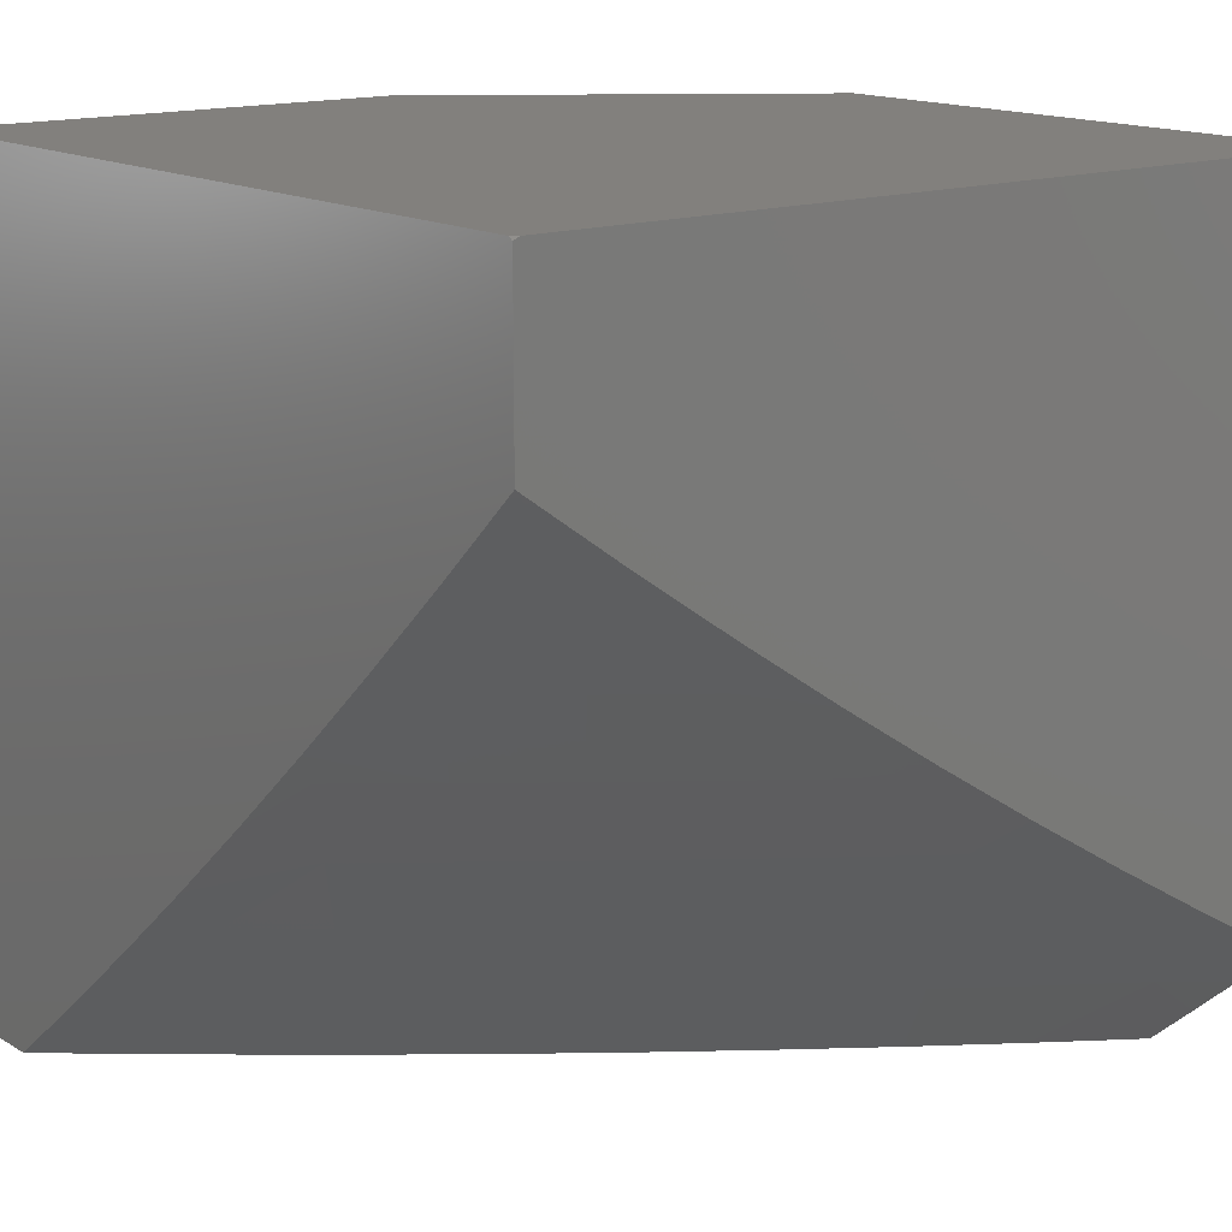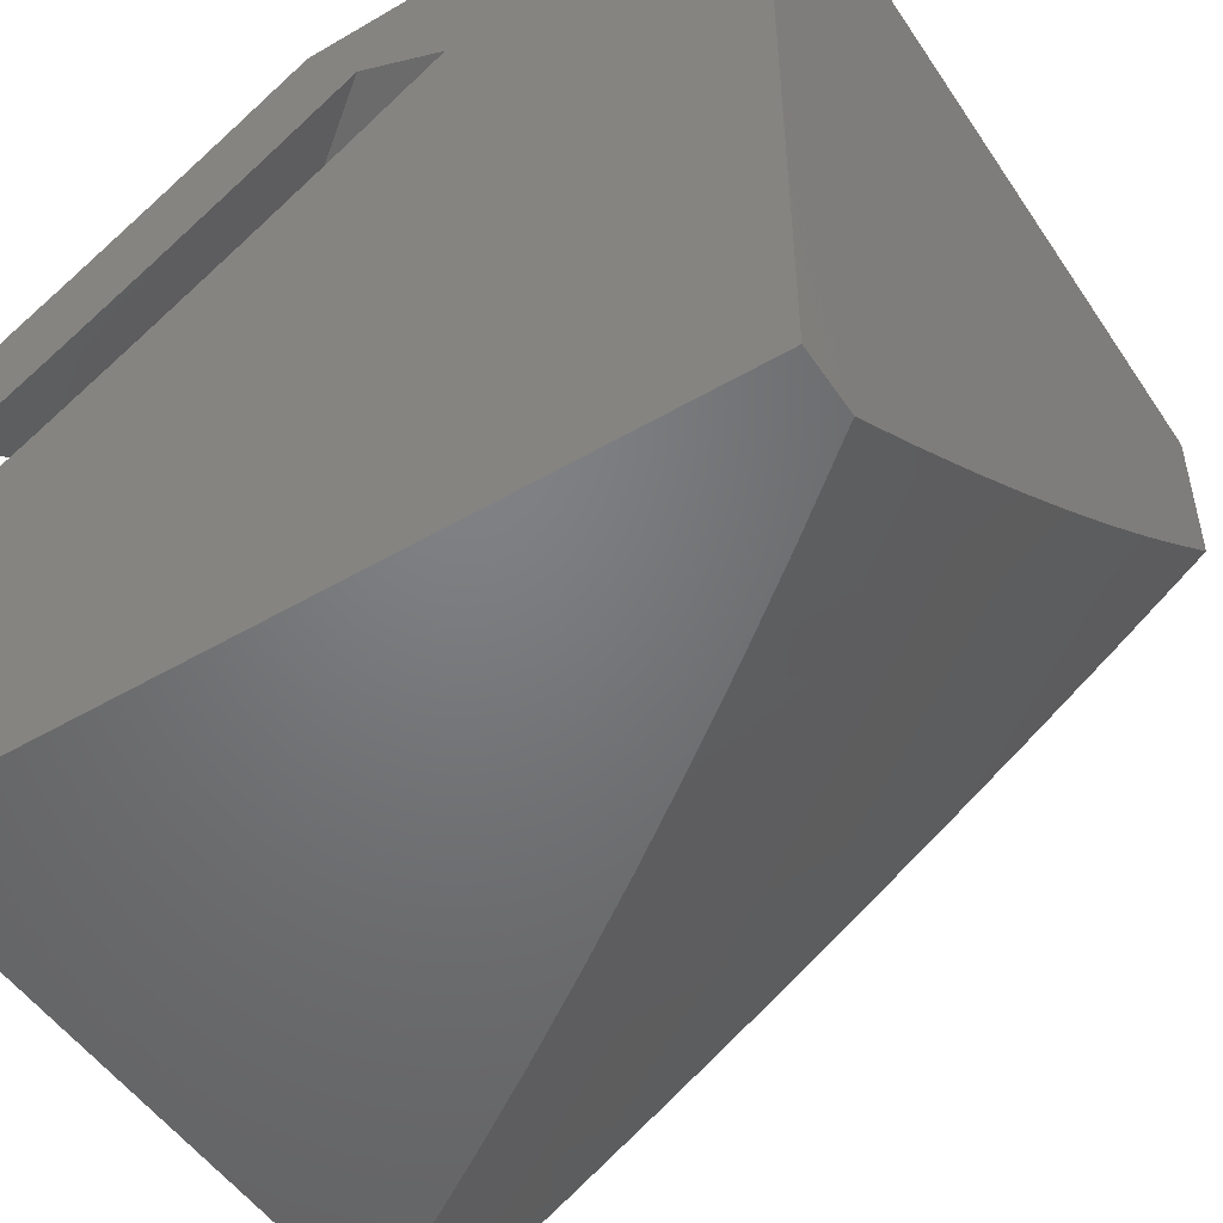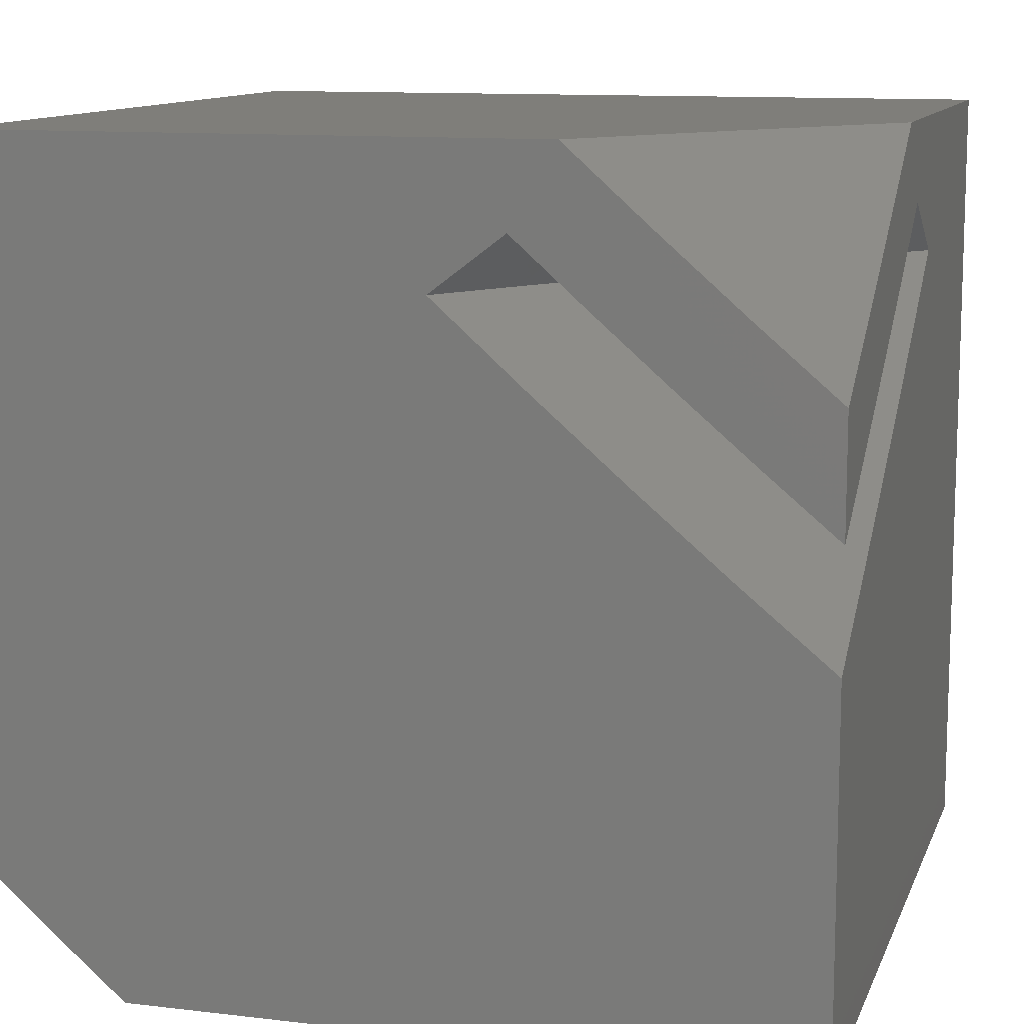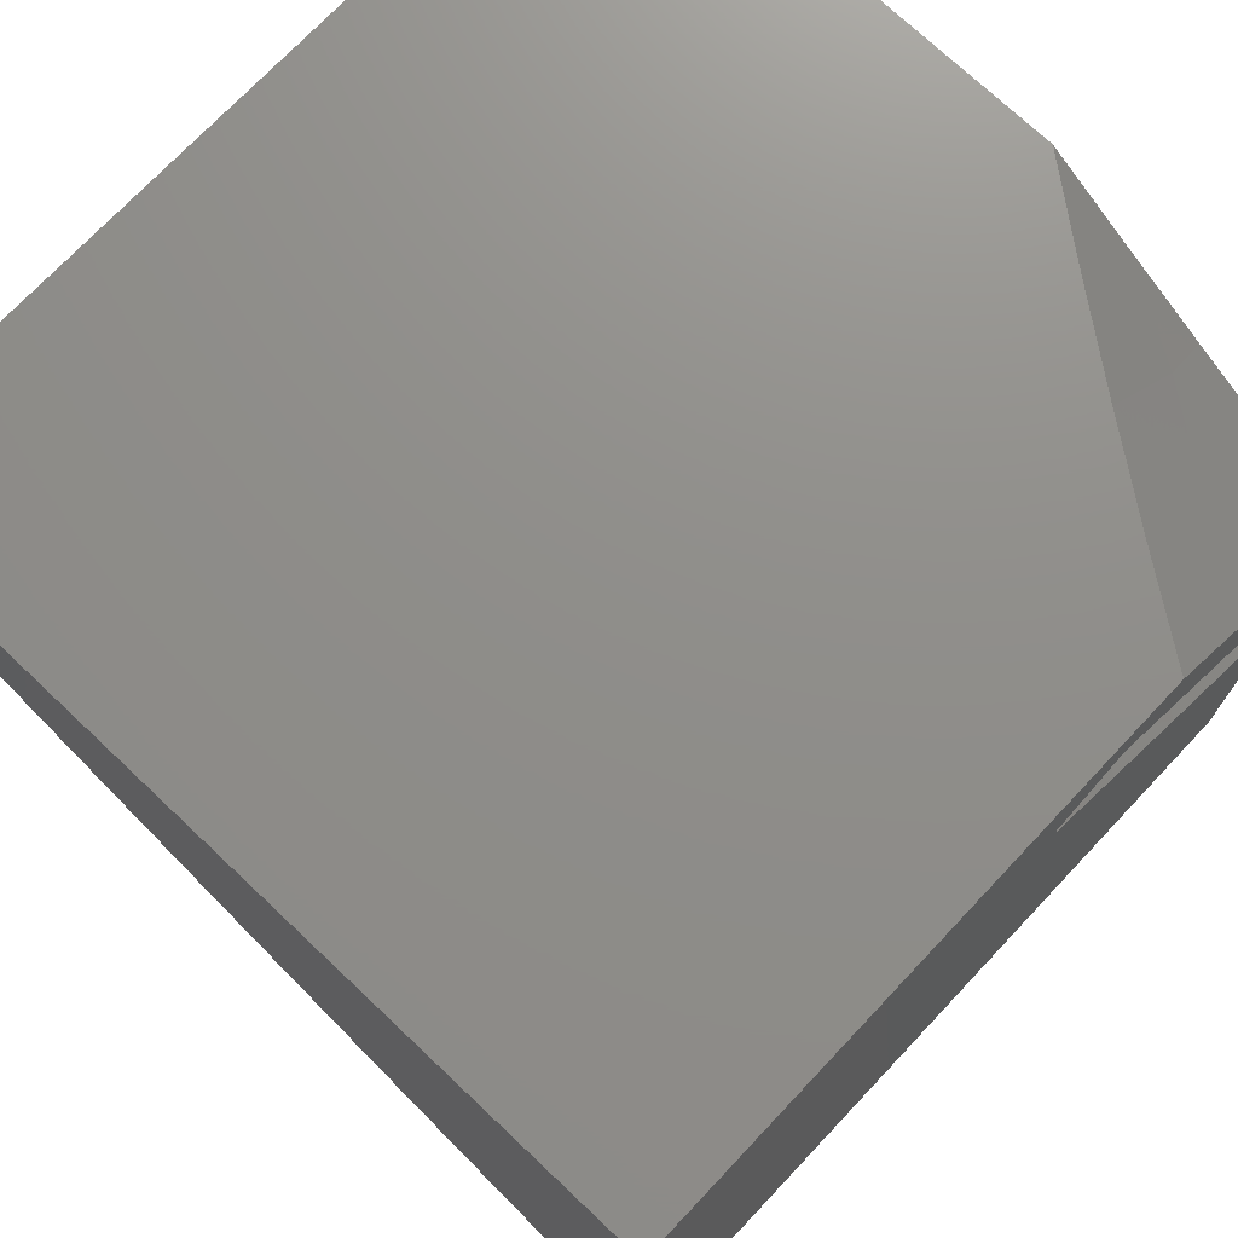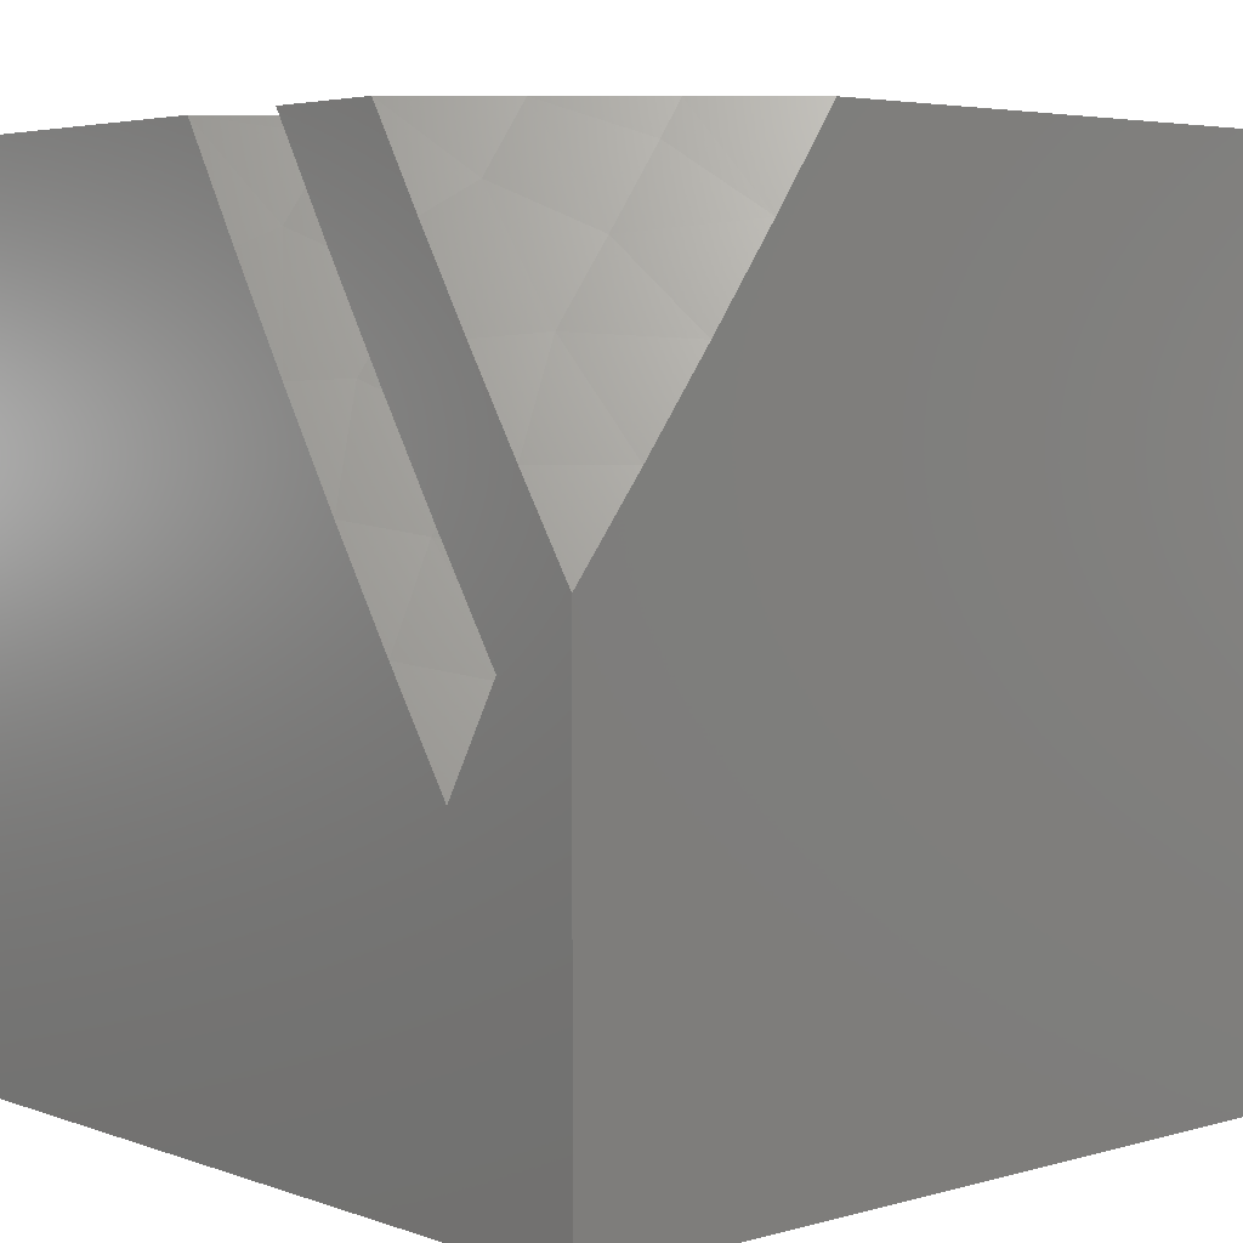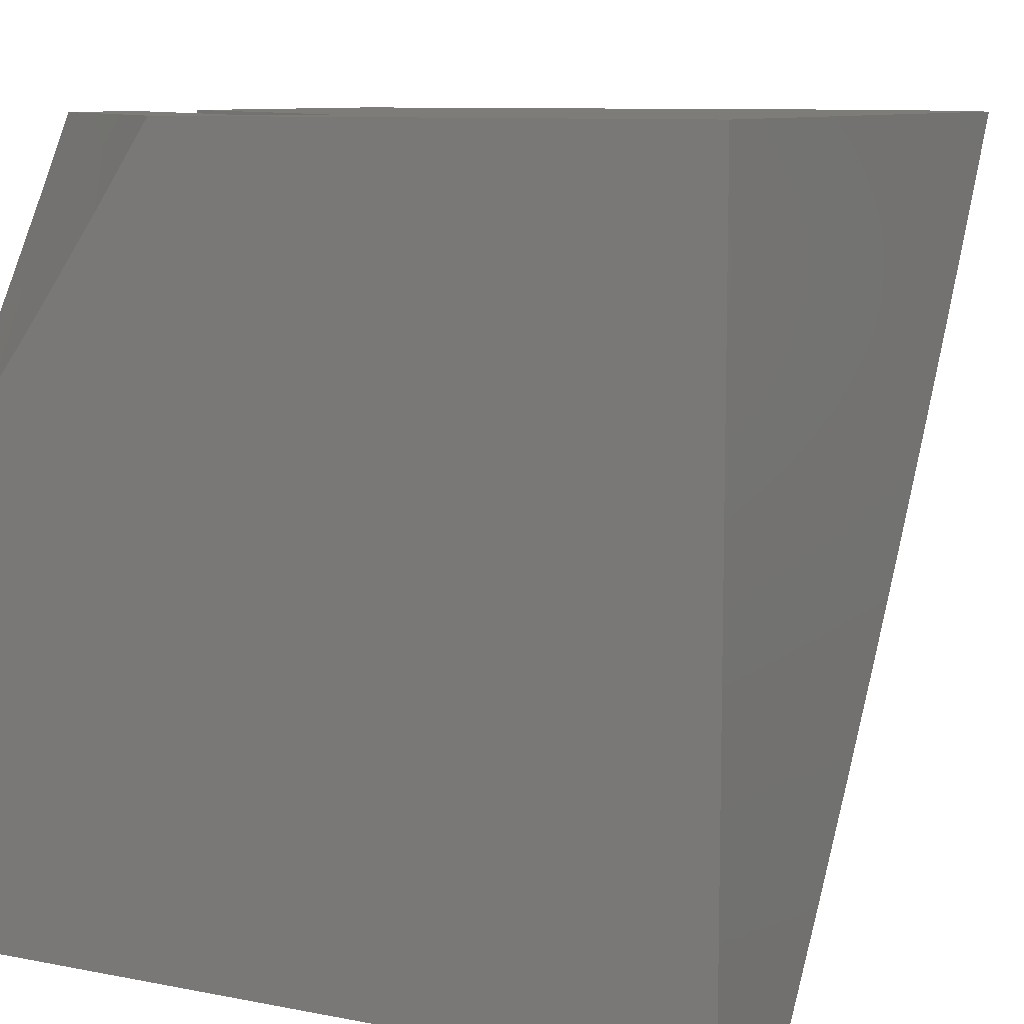
<metadata>
{"format":"stl","ext":"stl","renderer":"f3d","projection":"perspective","resolution":1024,"background":"white","views":[{"elev":14.9,"azim":51.7,"up":"+Z"},{"elev":-50.4,"azim":-57.4,"up":"+Z"},{"elev":11.5,"azim":-164.0,"up":"+Z"},{"elev":73.5,"azim":133.4,"up":"+Z"},{"elev":4.5,"azim":-41.7,"up":"+Y"},{"elev":9.2,"azim":27.4,"up":"+Y"}]}
</metadata>
<code>
# stl→obj: 131 verts, 258 faces
v 8 -5.993 -8
v 7.998 -5.995 -8
v 8 -6 -8.004
v 7.996 -5.998 -8
v 7.994 -6 -8
v 7 -5.421 -8
v 7.079 -5.318 -8
v 7 -5.317 -8.069
v 7.059 -5.206 -8.09
v 7 -5.212 -8.136
v 7.052 -5.073 -8.179
v 7 -5.107 -8.202
v 7 -5 -8.267
v 7.103 -5 -8.179
v 7.12 -5.122 -8.09
v 7.18 -5.038 -8.09
v 7.232 -5.107 -8
v 7.206 -5 -8.09
v 7.307 -5 -8
v 7.157 -5.213 -8
v 7.084 -6 -9
v 7.173 -5.894 -9
v 7.203 -6 -8.906
v 7.244 -5.974 -8.89
v 7.321 -6 -8.811
v 7.322 -5.879 -8.89
v 7.404 -5.945 -8.779
v 7.481 -5.847 -8.779
v 7.563 -5.911 -8.667
v 7.64 -5.811 -8.667
v 7.721 -5.873 -8.554
v 7.797 -5.772 -8.554
v 7.879 -5.832 -8.439
v 7.954 -5.728 -8.439
v 8 -5.757 -8.377
v 8 -5.634 -8.459
v 7.872 -5.669 -8.554
v 7.946 -5.565 -8.554
v 7.789 -5.609 -8.667
v 7.862 -5.507 -8.667
v 7.705 -5.549 -8.779
v 7.777 -5.447 -8.779
v 7.62 -5.487 -8.89
v 7.691 -5.387 -8.89
v 7.591 -5.344 -9
v 7.67 -5.231 -9
v 7.26 -5.786 -9
v 7.398 -5.782 -8.89
v 7.345 -5.678 -9
v 7.474 -5.685 -8.89
v 7.429 -5.568 -9
v 7.547 -5.587 -8.89
v 7.511 -5.457 -9
v 7.747 -5.116 -9
v 7.83 -5.184 -8.89
v 7.761 -5.286 -8.89
v 7.848 -5.345 -8.779
v 7.934 -5.403 -8.667
v 8 -5.509 -8.54
v 7.897 -5.081 -8.89
v 7.822 -5 -9
v 7.882 -5 -8.948
v 7.941 -5 -8.897
v 8 -5 -8.844
v 7.985 -5.137 -8.779
v 8 -5.129 -8.771
v 8 -5.257 -8.696
v 8 -5.384 -8.619
v 7.917 -5.242 -8.779
v 7.959 -5.891 -8.324
v 8 -5.879 -8.293
v 8 -6 -8.207
v 7.89 -6 -8.311
v 7.881 -5.995 -8.324
v 7.801 -5.934 -8.439
v 7.779 -6 -8.414
v 7.667 -6 -8.515
v 7.553 -6 -8.615
v 7.644 -5.974 -8.554
v 7.438 -6 -8.714
v 7.557 -5.749 -8.779
v 7.715 -5.711 -8.667
v 7.632 -5.649 -8.779
v 7 -5.496 -8.098
v 7 -5.374 -8.179
v 7.075 -5.399 -8.098
v 7.046 -5.275 -8.203
v 7.149 -5.3 -8.098
v 7.106 -5.193 -8.203
v 7.221 -5.201 -8.098
v 7.166 -5.111 -8.203
v 7.293 -5.101 -8.098
v 7.224 -5.029 -8.203
v 7.273 -5 -8.177
v 7.183 -5 -8.256
v 7.085 -5.054 -8.307
v 7.026 -5.135 -8.307
v 7 -5.126 -8.334
v 7 -5.25 -8.257
v 7 -5 -8.409
v 7.092 -5 -8.333
v 7.362 -5 -8.098
v 7 -5.614 -8.166
v 7.079 -5.514 -8.166
v 7.156 -5.414 -8.166
v 7.232 -5.312 -8.166
v 7.307 -5.209 -8.166
v 7.38 -5.105 -8.166
v 7.451 -5 -8.166
v 7 -5.125 -8.478
v 7.04 -5.105 -8.456
v 7 -5 -8.551
v 7.102 -5.02 -8.456
v 7.115 -5 -8.457
v 7.178 -5.074 -8.36
v 7.228 -5 -8.361
v 7.253 -5.127 -8.264
v 7.315 -5.038 -8.264
v 7.34 -5 -8.264
v 7 -5.249 -8.402
v 7.053 -5.246 -8.36
v 7.116 -5.16 -8.36
v 7.127 -5.301 -8.264
v 7.19 -5.214 -8.264
v 7 -5.372 -8.325
v 7.062 -5.387 -8.264
v 7 -5.494 -8.246
v 7 -6 -8
v 8 -5 -8
v 7 -6 -9
v 7 -5 -9
f 1 2 3
f 3 2 4
f 3 4 5
f 6 7 8
f 8 7 9
f 8 9 10
f 10 9 11
f 10 11 12
f 12 11 13
f 13 11 14
f 14 11 15
f 14 15 16
f 16 15 17
f 16 17 18
f 18 17 19
f 7 20 9
f 9 20 15
f 9 15 11
f 20 17 15
f 18 14 16
f 21 22 23
f 23 22 24
f 23 24 25
f 25 24 26
f 25 26 27
f 27 26 28
f 27 28 29
f 29 28 30
f 29 30 31
f 31 30 32
f 31 32 33
f 33 32 34
f 33 34 35
f 35 34 36
f 36 34 37
f 36 37 38
f 38 37 39
f 38 39 40
f 40 39 41
f 40 41 42
f 42 41 43
f 42 43 44
f 44 43 45
f 44 45 46
f 24 22 26
f 26 22 47
f 26 47 48
f 48 47 49
f 48 49 50
f 50 49 51
f 50 51 52
f 52 51 53
f 52 53 43
f 43 53 45
f 54 55 46
f 46 55 56
f 46 56 44
f 44 56 57
f 44 57 42
f 42 57 58
f 42 58 40
f 40 58 59
f 40 59 38
f 38 59 36
f 55 54 60
f 60 54 61
f 60 61 62
f 62 63 60
f 60 63 64
f 60 64 65
f 65 64 66
f 65 66 67
f 68 58 67
f 67 58 57
f 67 57 69
f 69 57 56
f 69 56 55
f 68 59 58
f 33 35 70
f 70 35 71
f 70 71 72
f 72 73 70
f 70 73 74
f 70 74 75
f 75 74 76
f 75 76 77
f 73 76 74
f 78 79 77
f 77 79 31
f 77 31 75
f 75 31 33
f 75 33 70
f 79 78 29
f 29 78 80
f 29 80 27
f 27 80 25
f 26 48 28
f 28 48 81
f 28 81 30
f 30 81 82
f 30 82 32
f 32 82 37
f 32 37 34
f 31 79 29
f 48 50 81
f 81 50 83
f 81 83 82
f 82 83 39
f 82 39 37
f 50 52 83
f 83 52 41
f 83 41 39
f 43 41 52
f 69 55 65
f 65 55 60
f 67 69 65
f 84 85 86
f 86 85 87
f 86 87 88
f 88 87 89
f 88 89 90
f 90 89 91
f 90 91 92
f 92 91 93
f 92 93 94
f 94 93 95
f 95 93 91
f 95 91 96
f 96 91 97
f 96 97 98
f 98 97 99
f 99 97 89
f 99 89 87
f 85 99 87
f 98 100 96
f 96 100 101
f 96 101 95
f 94 102 92
f 91 89 97
f 103 84 104
f 104 84 86
f 104 86 105
f 105 86 88
f 105 88 106
f 106 88 90
f 106 90 107
f 107 90 92
f 107 92 108
f 108 92 102
f 108 102 109
f 110 111 112
f 112 111 113
f 112 113 114
f 114 113 115
f 114 115 116
f 116 115 117
f 116 117 118
f 118 117 108
f 118 108 119
f 119 108 109
f 110 120 111
f 111 120 121
f 111 121 122
f 122 121 123
f 122 123 124
f 124 123 106
f 124 106 107
f 120 125 121
f 121 125 126
f 121 126 123
f 123 126 105
f 123 105 106
f 125 127 126
f 126 127 104
f 126 104 105
f 127 103 104
f 124 107 117
f 117 107 108
f 119 116 118
f 122 124 115
f 115 124 117
f 111 122 113
f 113 122 115
f 4 7 5
f 5 7 6
f 5 6 128
f 4 2 7
f 7 2 1
f 7 1 20
f 20 1 17
f 17 1 129
f 17 129 19
f 3 5 72
f 72 5 73
f 73 5 128
f 73 128 76
f 76 128 77
f 77 128 78
f 78 128 80
f 80 128 25
f 25 128 23
f 23 128 130
f 23 130 21
f 61 54 131
f 131 54 46
f 131 46 45
f 45 53 131
f 131 53 51
f 131 51 49
f 49 47 131
f 131 47 22
f 131 22 130
f 130 22 21
f 100 13 101
f 101 13 14
f 101 14 95
f 95 14 18
f 95 18 94
f 94 18 102
f 102 18 19
f 102 19 129
f 102 129 109
f 109 129 64
f 109 64 119
f 119 64 63
f 119 63 62
f 119 62 116
f 116 62 61
f 116 61 114
f 114 61 131
f 114 131 112
f 128 6 84
f 84 6 8
f 84 8 85
f 85 8 10
f 85 10 99
f 99 10 12
f 99 12 98
f 98 12 13
f 98 13 100
f 84 103 128
f 128 103 130
f 130 103 127
f 130 127 125
f 125 120 130
f 130 120 131
f 131 120 110
f 131 110 112
f 3 72 1
f 1 72 71
f 1 71 129
f 129 71 35
f 129 35 36
f 36 59 129
f 129 59 68
f 129 68 67
f 67 66 129
f 129 66 64

</code>
